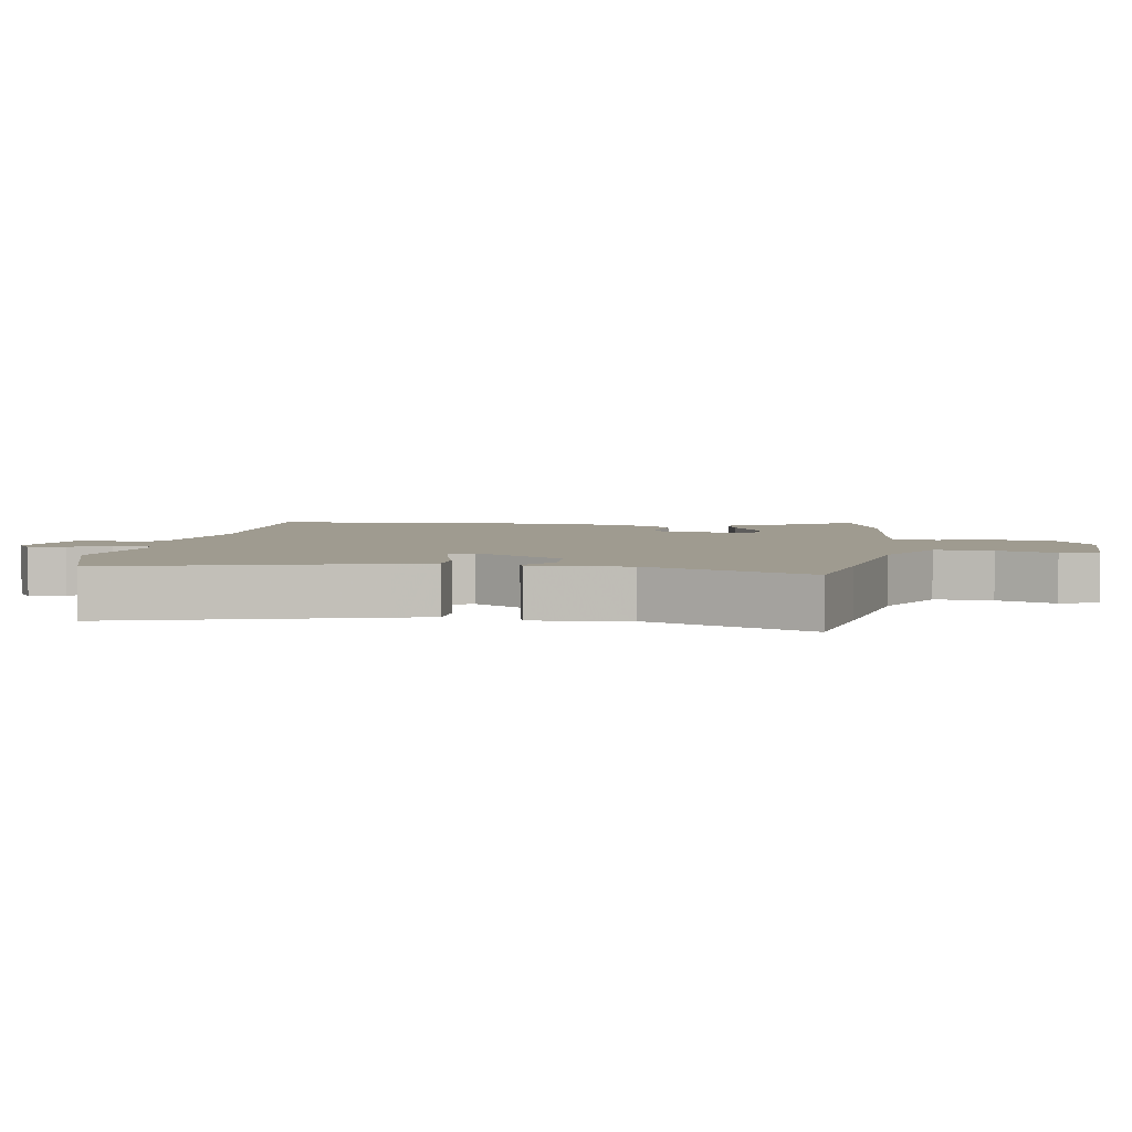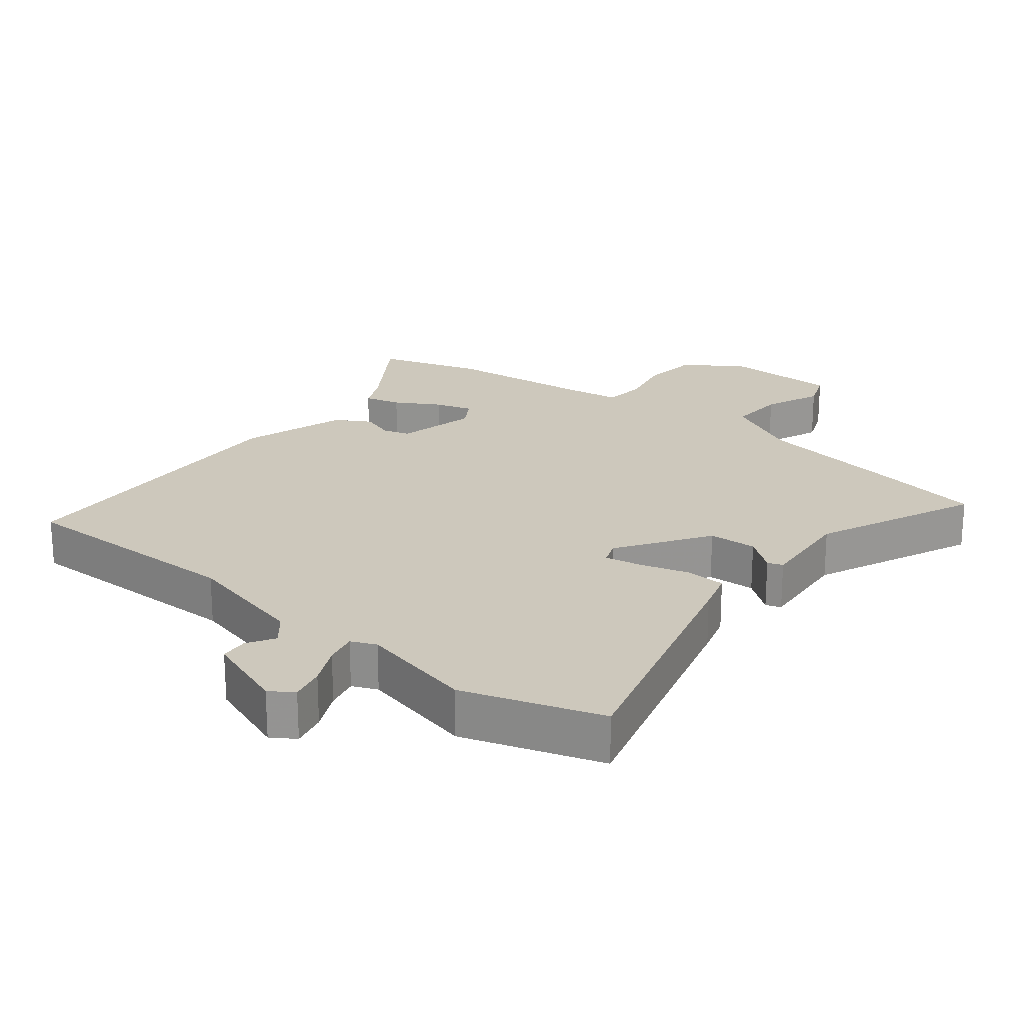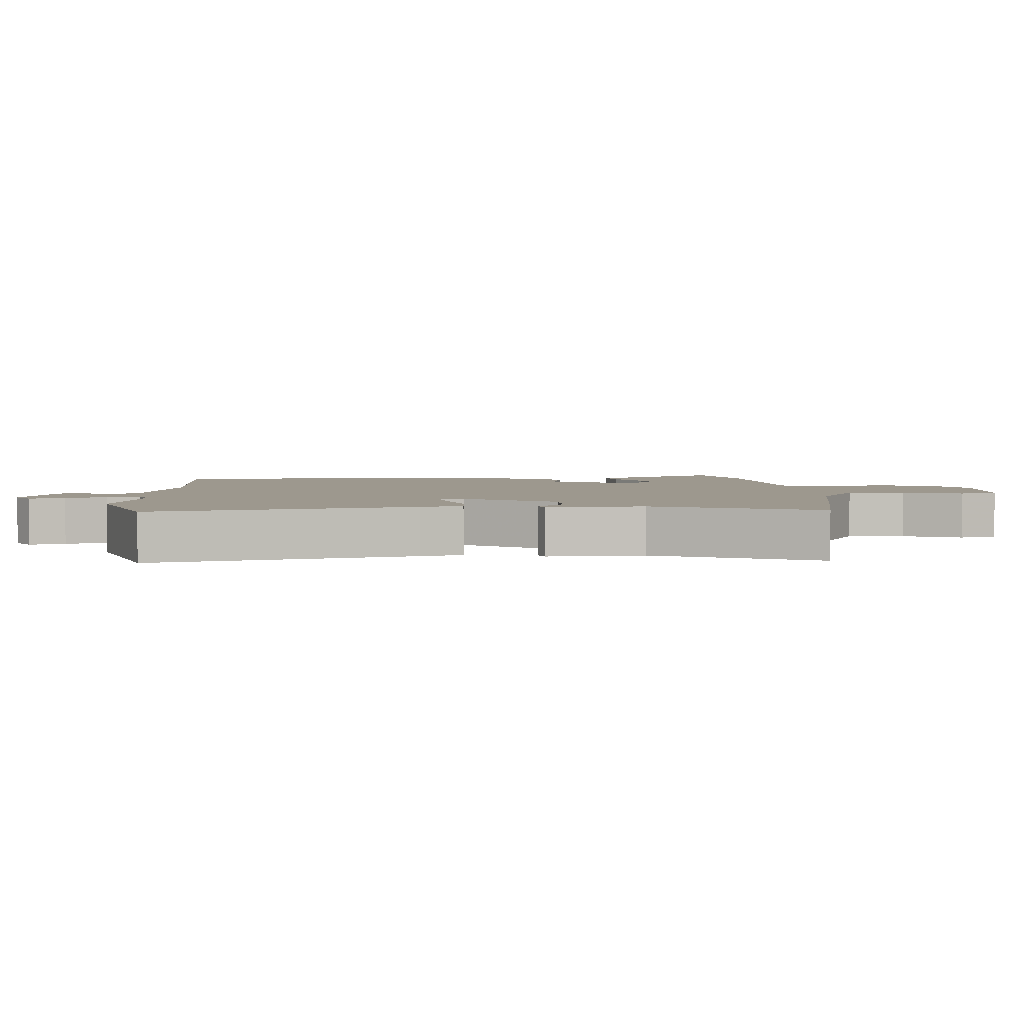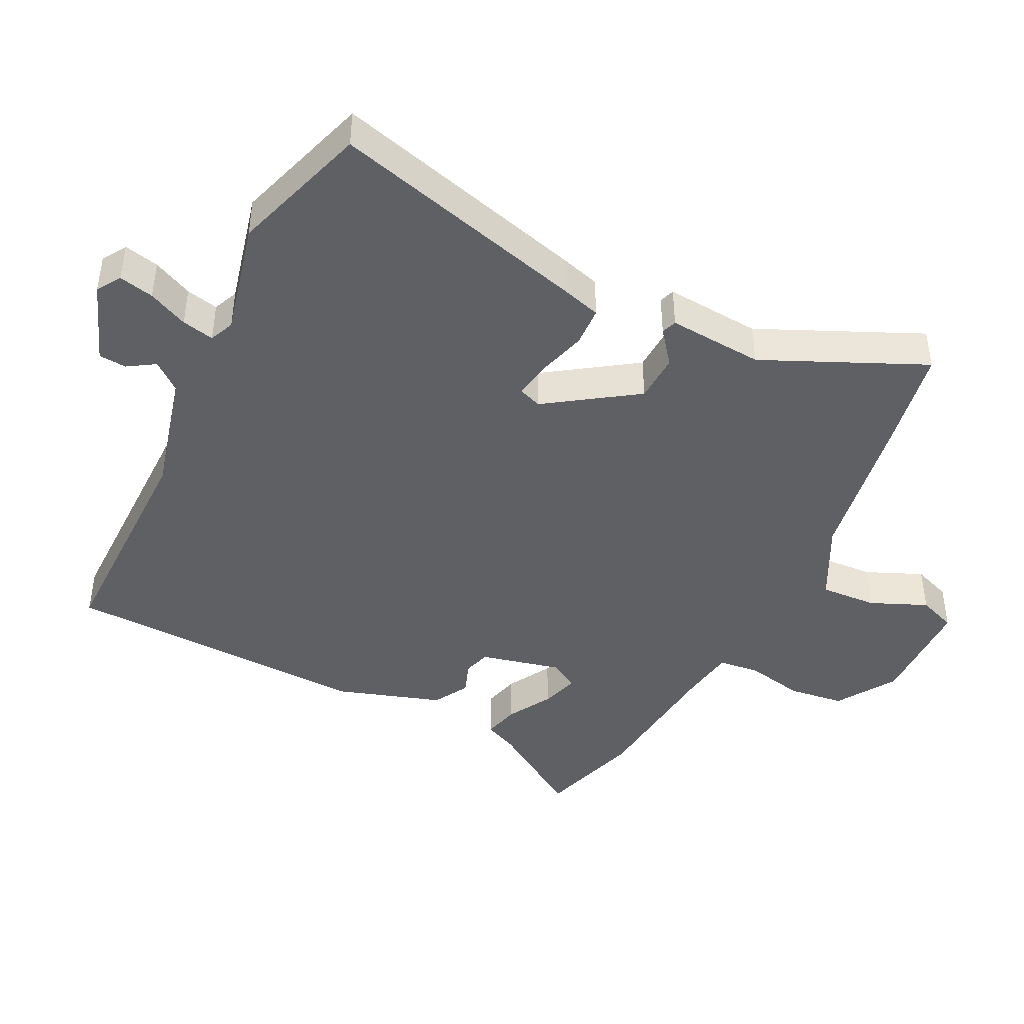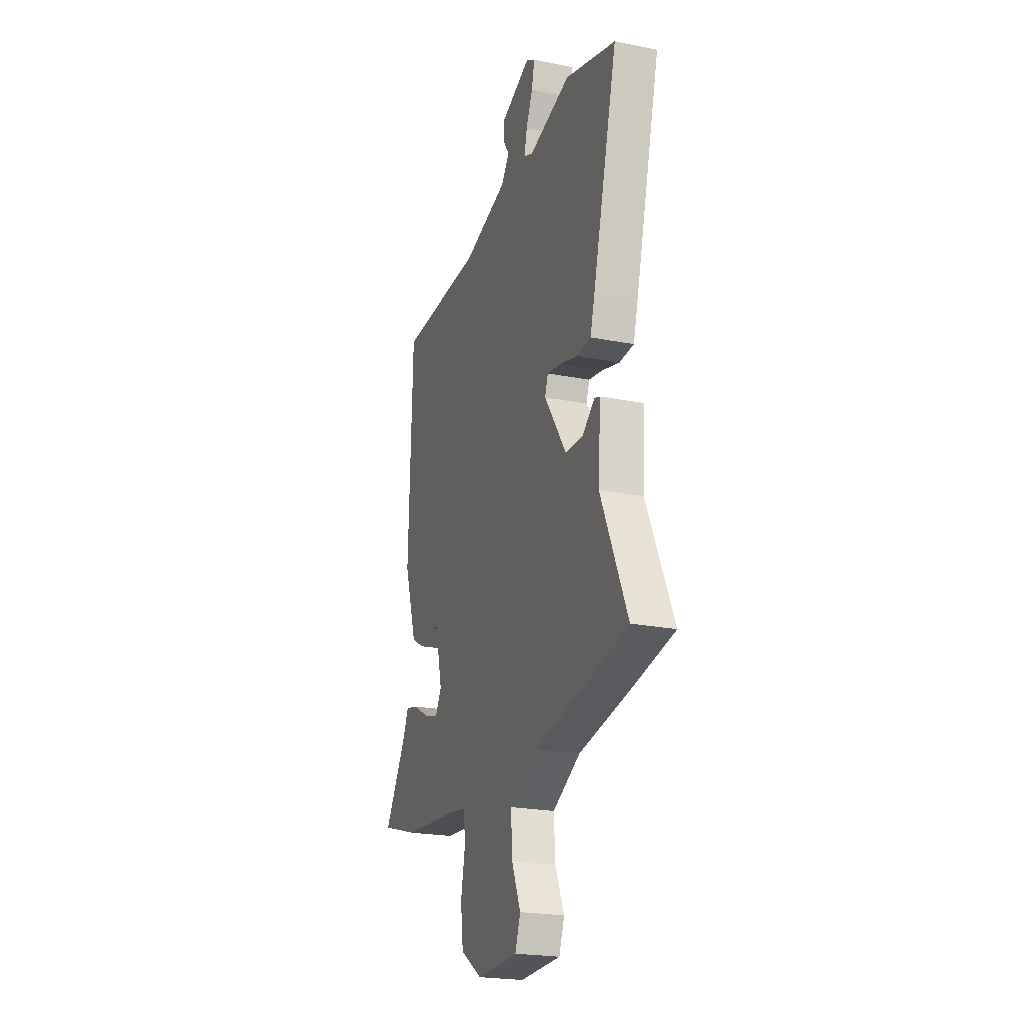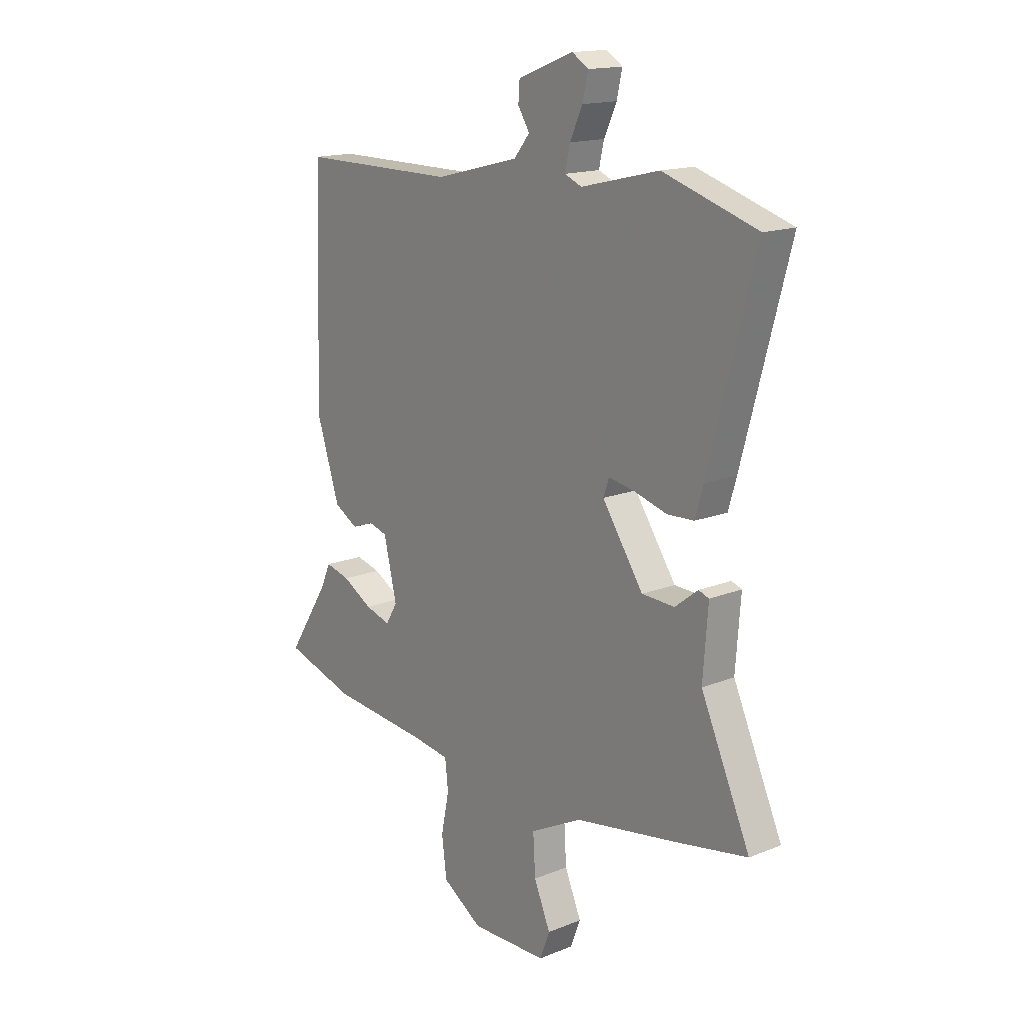
<metadata>
{"format":"obj","ext":"obj","renderer":"f3d","projection":"perspective","resolution":1024,"background":"white","views":[{"elev":4.0,"azim":98.3,"up":"+Y"},{"elev":22.2,"azim":38.1,"up":"+Y"},{"elev":3.2,"azim":86.8,"up":"+Y"},{"elev":-43.6,"azim":63.5,"up":"+Y"},{"elev":-22.5,"azim":71.2,"up":"+Z"},{"elev":15.9,"azim":50.2,"up":"+Z"}]}
</metadata>
<code>
v -0.444 0.07 -0.517
v -0.602 0.07 -0.469
v -0.509 0.07 -0.325
v -0.486 0.07 -0.274
v -0.431 0.07 -0.288
v -0.364 0.07 -0.326
v -0.307 0.07 -0.343
v -0.281 0.07 -0.299
v -0.31 0.07 -0.177
v -0.351 0.07 -0.165
v -0.401 0.07 -0.183
v -0.454 0.07 -0.153
v -0.506 0.07 0.006
v -0.491 0.07 0.475
v -0.138 0.07 0.475
v 0.05 0.07 0.523
v 0.085 0.07 0.566
v 0.059 0.07 0.607
v 0.062 0.07 0.649
v 0.186 0.07 0.696
v 0.222 0.07 0.673
v 0.21 0.07 0.62
v 0.182 0.07 0.56
v 0.171 0.07 0.511
v 0.209 0.07 0.495
v 0.383 0.07 0.537
v 0.593 0.07 0.471
v 0.489 0.07 0.084
v 0.471 0.07 0.022
v 0.411 0.07 0.019
v 0.337 0.07 0.04
v 0.28 0.07 0.05
v 0.267 0.07 0.014
v 0.359 0.07 -0.121
v 0.432 0.07 -0.124
v 0.483 0.07 -0.084
v 0.506 0.07 -0.092
v 0.495 0.07 -0.237
v 0.605 0.07 -0.48
v 0.444 0.07 -0.51
v 0.216 0.07 -0.549
v 0.1 0.07 -0.609
v 0.105 0.07 -0.695
v 0.142 0.07 -0.781
v 0.12 0.07 -0.839
v -0.051 0.07 -0.843
v -0.141 0.07 -0.786
v -0.152 0.07 -0.701
v -0.134 0.07 -0.613
v -0.141 0.07 -0.55
v -0.223 0.07 -0.538
v -0.444 0 -0.517
v -0.602 0 -0.469
v -0.509 0 -0.325
v -0.486 0 -0.274
v -0.431 0 -0.288
v -0.364 0 -0.326
v -0.307 0 -0.343
v -0.281 0 -0.299
v -0.31 0 -0.177
v -0.351 0 -0.165
v -0.401 0 -0.183
v -0.454 0 -0.153
v -0.506 0 0.006
v -0.491 0 0.475
v -0.138 0 0.475
v 0.05 0 0.523
v 0.085 0 0.566
v 0.059 0 0.607
v 0.062 0 0.649
v 0.186 0 0.696
v 0.222 0 0.673
v 0.21 0 0.62
v 0.182 0 0.56
v 0.171 0 0.511
v 0.209 0 0.495
v 0.383 0 0.537
v 0.593 0 0.471
v 0.489 0 0.084
v 0.471 0 0.022
v 0.411 0 0.019
v 0.337 0 0.04
v 0.28 0 0.05
v 0.267 0 0.014
v 0.359 0 -0.121
v 0.432 0 -0.124
v 0.483 0 -0.084
v 0.506 0 -0.092
v 0.495 0 -0.237
v 0.605 0 -0.48
v 0.444 0 -0.51
v 0.216 0 -0.549
v 0.1 0 -0.609
v 0.105 0 -0.695
v 0.142 0 -0.781
v 0.12 0 -0.839
v -0.051 0 -0.843
v -0.141 0 -0.786
v -0.152 0 -0.701
v -0.134 0 -0.613
v -0.141 0 -0.55
v -0.223 0 -0.538
f 47 48 49
f 46 47 49
f 45 46 49
f 44 45 49
f 43 44 49
f 42 43 49 50
f 41 42 50
f 41 50 51
f 40 41 51
f 39 40 51
f 38 39 51
f 35 36 37 38
f 51 1 2
f 38 51 2
f 35 38 2
f 34 35 2
f 29 30 31
f 28 29 31
f 27 28 31
f 26 27 31
f 25 26 31
f 24 25 31 32
f 21 22 23
f 20 21 23
f 19 20 23
f 18 19 23
f 17 18 23
f 16 17 23 24
f 24 32 33
f 16 24 33
f 15 16 33
f 13 14 15
f 12 13 15
f 11 12 15
f 10 11 15
f 3 4 5 6
f 3 6 7
f 2 3 7
f 34 2 7
f 15 33 34
f 10 15 34
f 9 10 34
f 8 9 34
f 7 8 34
f 100 99 98
f 100 98 97
f 100 97 96
f 100 96 95
f 100 95 94
f 101 100 94 93
f 101 93 92
f 102 101 92
f 102 92 91
f 102 91 90
f 102 90 89
f 89 88 87 86
f 53 52 102
f 53 102 89
f 53 89 86
f 53 86 85
f 82 81 80
f 82 80 79
f 82 79 78
f 82 78 77
f 82 77 76
f 83 82 76 75
f 74 73 72
f 74 72 71
f 74 71 70
f 74 70 69
f 74 69 68
f 75 74 68 67
f 84 83 75
f 84 75 67
f 84 67 66
f 66 65 64
f 66 64 63
f 66 63 62
f 66 62 61
f 57 56 55 54
f 58 57 54
f 58 54 53
f 58 53 85
f 85 84 66
f 85 66 61
f 85 61 60
f 85 60 59
f 85 59 58
f 1 52 53 2
f 2 53 54 3
f 3 54 55 4
f 4 55 56 5
f 5 56 57 6
f 6 57 58 7
f 7 58 59 8
f 8 59 60 9
f 9 60 61 10
f 10 61 62 11
f 11 62 63 12
f 12 63 64 13
f 13 64 65 14
f 14 65 66 15
f 15 66 67 16
f 16 67 68 17
f 17 68 69 18
f 18 69 70 19
f 19 70 71 20
f 20 71 72 21
f 21 72 73 22
f 22 73 74 23
f 23 74 75 24
f 24 75 76 25
f 25 76 77 26
f 26 77 78 27
f 27 78 79 28
f 28 79 80 29
f 29 80 81 30
f 30 81 82 31
f 31 82 83 32
f 32 83 84 33
f 33 84 85 34
f 34 85 86 35
f 35 86 87 36
f 36 87 88 37
f 37 88 89 38
f 38 89 90 39
f 39 90 91 40
f 40 91 92 41
f 41 92 93 42
f 42 93 94 43
f 43 94 95 44
f 44 95 96 45
f 45 96 97 46
f 46 97 98 47
f 47 98 99 48
f 48 99 100 49
f 49 100 101 50
f 50 101 102 51
f 51 102 52 1

</code>
